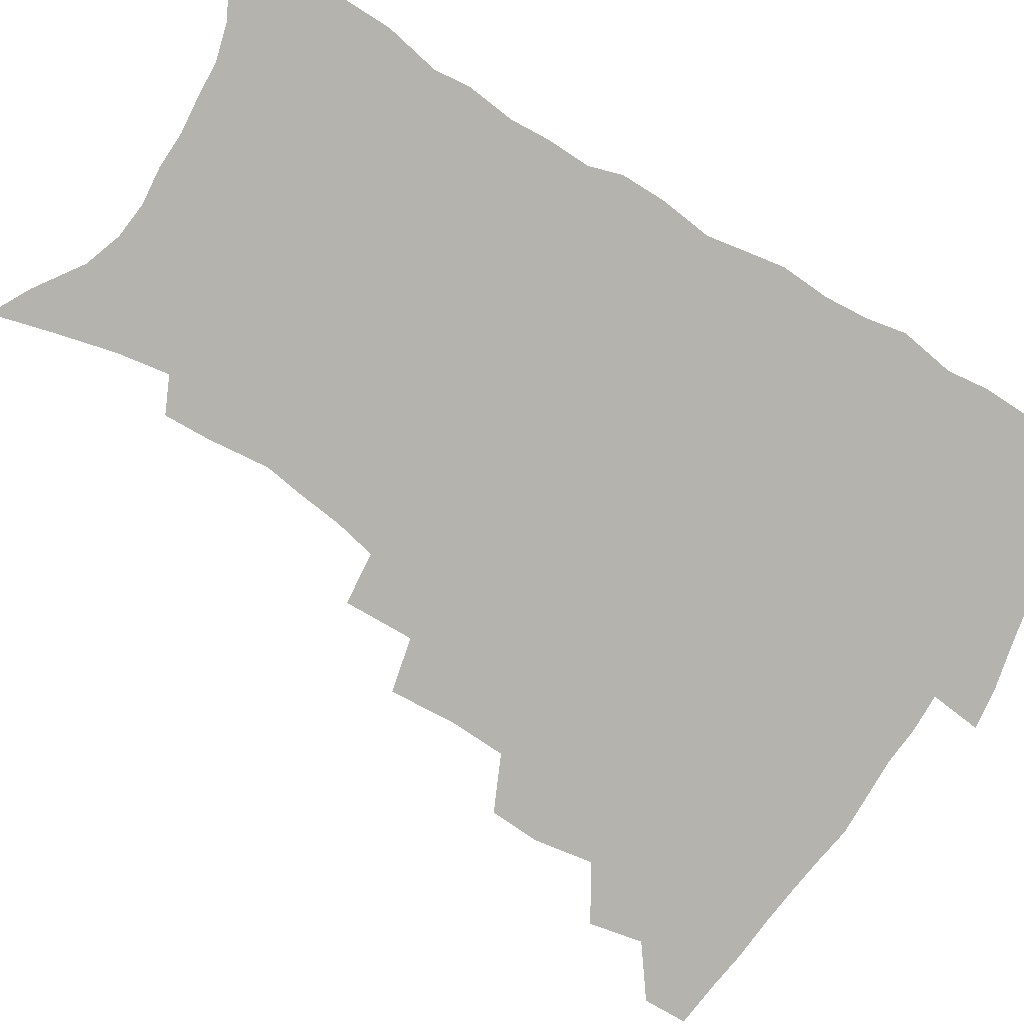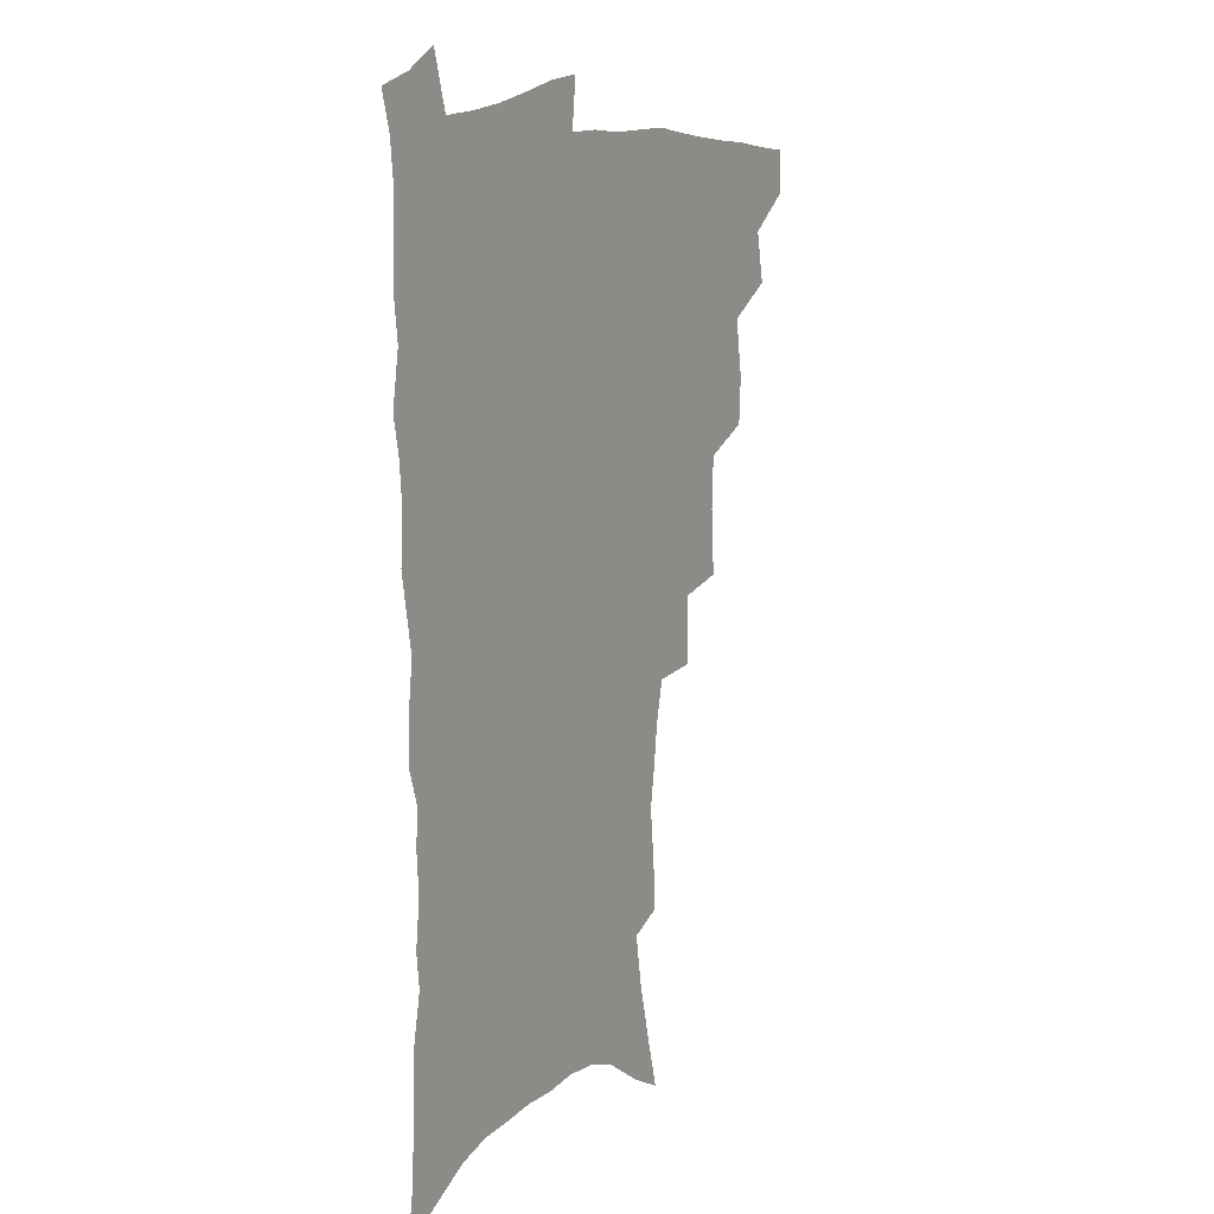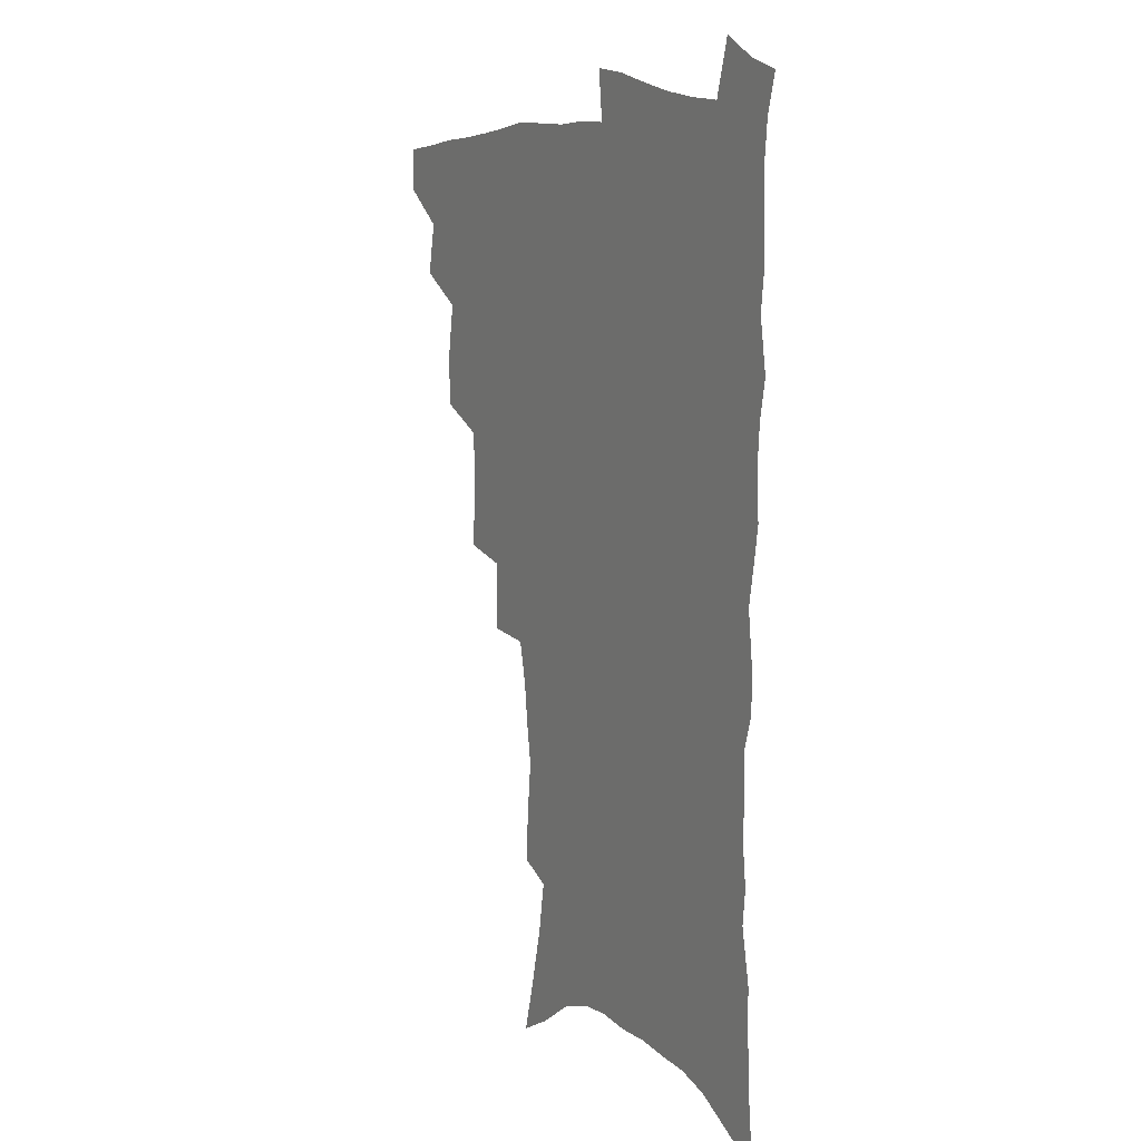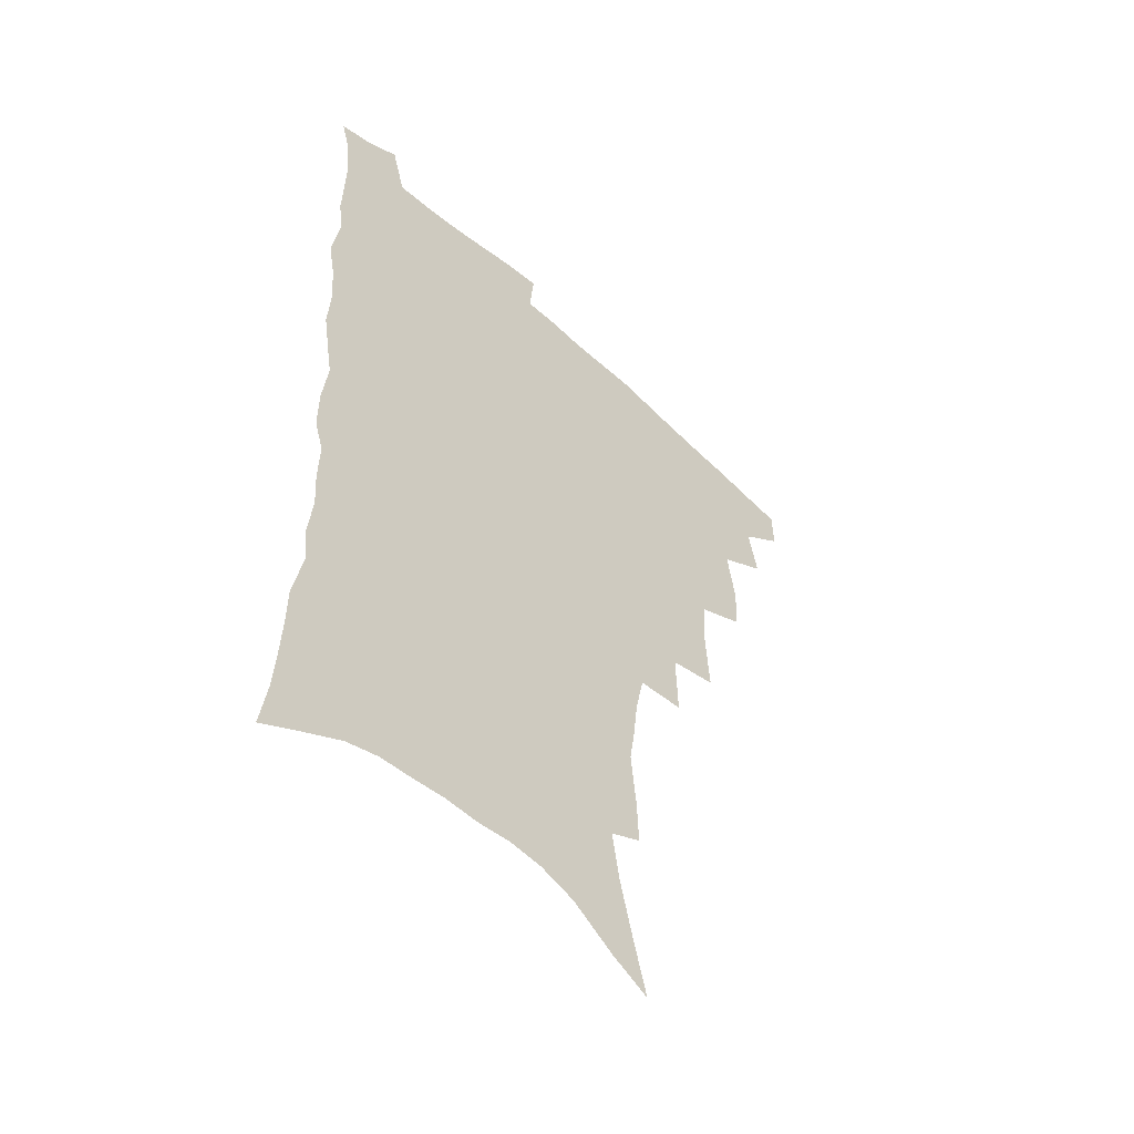
<metadata>
{"format":"obj","ext":"obj","renderer":"f3d","projection":"perspective","resolution":1024,"background":"white","views":[{"elev":-80.0,"azim":58.4,"up":"+Z"},{"elev":12.5,"azim":120.8,"up":"+Y"},{"elev":10.7,"azim":60.2,"up":"+Y"},{"elev":-52.6,"azim":135.5,"up":"+Y"}]}
</metadata>
<code>
v 466.2 488.2 0
v 466.6 504.1 0
v 480.3 455.6 0
v 484.2 474.8 0
v 483.9 490.6 0
v 483 505.8 0
v 497.5 404.3 0
v 496.6 422.2 0
v 500.1 443.8 0
v 501 461.3 0
v 501.7 477.3 0
v 499.8 492.5 0
v 497.9 507.9 0
v 516.6 350.4 0
v 518.2 375.2 0
v 517.4 395.1 0
v 519 416.2 0
v 518.3 432.7 0
v 518.9 449.8 0
v 519.6 465.6 0
v 517.4 479.5 0
v 515.8 493.9 0
v 513.5 509.2 0
v 535.8 320.2 0
v 536.5 345.8 0
v 535.5 366.3 0
v 535.2 386 0
v 534.7 403.8 0
v 533.3 418.8 0
v 532.6 434.3 0
v 533.5 451.5 0
v 533.5 466.8 0
v 532 481.1 0
v 530.4 495.6 0
v 528.3 510.8 0
v 559.8 232.1 0
v 560.4 249.2 0
v 562.7 272 0
v 560.5 285.8 0
v 558.5 302.7 0
v 555.1 318.4 0
v 552.9 337.3 0
v 551.5 355.9 0
v 550.2 373.6 0
v 550 392.1 0
v 548.8 407 0
v 548.2 422.7 0
v 549 439.5 0
v 548.2 453.7 0
v 548.2 468.4 0
v 546.3 482.8 0
v 544.9 497.2 0
v 542.9 512.7 0
v 558.5 162.4 0
v 564.2 183.9 0
v 569.8 206.7 0
v 572.9 226 0
v 573.6 243.4 0
v 573.9 261 0
v 573.5 278.2 0
v 572.6 296.5 0
v 570.1 311.1 0
v 568.5 328.7 0
v 566 343.9 0
v 565.4 362.9 0
v 564.7 380.3 0
v 562.9 394.1 0
v 563.5 411.5 0
v 563.5 427.3 0
v 562.9 441.6 0
v 563.1 456.4 0
v 561.8 469.9 0
v 561.5 483.6 0
v 559.7 498.1 0
v 557.2 515 0
v 573.7 170.6 0
v 577.6 189.9 0
v 585.2 218 0
v 586.3 235.9 0
v 586.6 253.3 0
v 585.2 266.9 0
v 584.8 284.5 0
v 584.4 304.5 0
v 583 320.2 0
v 581.1 334.8 0
v 579.9 351.9 0
v 578.4 366.8 0
v 578.3 385 0
v 577.9 400.1 0
v 576.7 413.4 0
v 577.3 430 0
v 577 443.9 0
v 576.6 457.4 0
v 575.8 470.7 0
v 575.6 484.3 0
v 574 499 0
v 572.4 514.7 0
v 591 182.5 0
v 596.1 206.3 0
v 597.3 223.2 0
v 597.9 240.6 0
v 597.9 258.4 0
v 597.2 274.5 0
v 596.6 290.9 0
v 595.3 305.7 0
v 594.7 326.2 0
v 593.1 338.1 0
v 592.3 355.6 0
v 591.3 370.8 0
v 590.8 385.7 0
v 590.8 402.4 0
v 590.2 416.1 0
v 590.1 430.3 0
v 590.2 444.7 0
v 589.9 458 0
v 589.7 471.5 0
v 589.3 485.1 0
v 588.2 499.6 0
v 587.4 514.3 0
v 605.1 187.4 0
v 608.2 209 0
v 609.5 228.2 0
v 609.4 244.9 0
v 608.8 259.7 0
v 607.9 274 0
v 607.8 294.1 0
v 607.1 311.7 0
v 606.1 326 0
v 605 341.6 0
v 604.5 358.8 0
v 604 373.8 0
v 603.4 388 0
v 603.3 403.4 0
v 603.4 418.3 0
v 603.3 431.8 0
v 603.4 445.5 0
v 603.4 458.5 0
v 603.6 471.8 0
v 603.6 485.1 0
v 603.1 499 0
v 601.5 515.5 0
v 618.8 188.8 0
v 620.5 211.6 0
v 620.8 229.3 0
v 620.7 246.4 0
v 620.5 264.9 0
v 619.8 281.7 0
v 619.1 293.9 0
v 618.2 314.9 0
v 617.6 327.9 0
v 616.9 344.7 0
v 616.4 359.4 0
v 616.1 373.8 0
v 615.9 390.1 0
v 615.8 404.7 0
v 615.9 418.9 0
v 616.1 432.3 0
v 616.2 445.2 0
v 616.6 458.6 0
v 617.4 472.2 0
v 617.5 485 0
v 617 498.8 0
v 615.8 515.2 0
v 613.8 533.7 0
v 632.5 187.4 0
v 632.6 210.9 0
v 632.4 233.2 0
v 632.2 247.9 0
v 631.6 265.9 0
v 631.1 280.3 0
v 630.3 297.6 0
v 629.7 313.2 0
v 629.1 329.1 0
v 628.4 345.8 0
v 628.4 358.7 0
v 628.1 374.7 0
v 628.1 389.7 0
v 628.1 404.3 0
v 628.2 418.3 0
v 628.8 433.7 0
v 629.2 445.8 0
v 629.6 458.5 0
v 630.2 471.9 0
v 630.7 484.8 0
v 630.8 498.4 0
v 630.2 514.2 0
v 628.4 532 0
v 646.3 187.9 0
v 644.9 212.1 0
v 644.8 228.4 0
v 643.9 246 0
v 642.8 265.2 0
v 642.3 280.8 0
v 641.4 298.1 0
v 640.8 314.2 0
v 640.9 327.3 0
v 640.2 343.9 0
v 640 359.5 0
v 640.2 373.7 0
v 640.2 388.6 0
v 640.4 403.2 0
v 640.4 418.9 0
v 641.2 431.9 0
v 641.8 444.8 0
v 642.5 457.9 0
v 643.1 471.5 0
v 643.8 484.3 0
v 644.5 497.6 0
v 645.8 510.4 0
v 643.9 528.5 0
v 660.1 186.6 0
v 657.9 208.4 0
v 656.2 228.9 0
v 655.8 243.7 0
v 654 264 0
v 654.1 277.8 0
v 652.5 297.4 0
v 652.2 312.2 0
v 652.4 326.3 0
v 652 342.3 0
v 651.8 357.8 0
v 652.8 370.8 0
v 652.7 386.3 0
v 653.5 399.6 0
v 652.9 416.5 0
v 653.6 430 0
v 654.9 442.6 0
v 655.3 457 0
v 655.9 470.6 0
v 657 483.4 0
v 658 496.7 0
v 658.9 510 0
v 659.1 525.4 0
v 673.3 185.9 0
v 670.7 205.7 0
v 668.8 224.9 0
v 667.6 242 0
v 666.7 258.8 0
v 665.6 276 0
v 664.3 293.7 0
v 663.7 309.5 0
v 664.5 322.9 0
v 664 339.4 0
v 665 352.7 0
v 665.2 367.9 0
v 664.7 384.3 0
v 665.8 397.6 0
v 665.2 414.5 0
v 666.5 427.6 0
v 667.4 441.4 0
v 668.7 454.6 0
v 669.1 468.8 0
v 669.9 482.8 0
v 671.5 495.7 0
v 672.7 509.4 0
v 674 523.3 0
v 686.8 182.2 0
v 684.9 199.7 0
v 682.5 218.8 0
v 680.1 238 0
v 678.7 255.2 0
v 678.1 271.2 0
v 676.9 288.2 0
v 677.7 302 0
v 676.1 320.3 0
v 677.3 333.7 0
v 677 349.6 0
v 678.1 363.5 0
v 677.6 379.9 0
v 678.9 393.7 0
v 679.4 408.9 0
v 680 423.7 0
v 680.5 438.6 0
v 682.3 451.8 0
v 682 467.8 0
v 683.5 480.8 0
v 684.8 494.4 0
v 686.9 508 0
v 688.6 522.3 0
v 694.5 542.9 0
v 702.5 173.9 0
v 699.9 192.3 0
v 697.9 210 0
v 696.3 227.4 0
v 693 247.3 0
v 692.4 263.1 0
v 691.1 280 0
v 690.4 296.3 0
v 690.9 311.1 0
v 691.8 325.4 0
v 693.2 339.5 0
v 692.1 356.8 0
v 692.8 371.8 0
v 694.8 385.5 0
v 694.5 401.8 0
v 696.3 416.1 0
v 694.9 433.5 0
v 697.8 446.7 0
v 696.3 464.1 0
v 697 478.4 0
v 699.3 491.9 0
v 701.1 506 0
v 702.6 520 0
v 707.8 535.6 0
v 718.7 165 0
v 715.9 183.3 0
v 714.8 199.2 0
v 714.1 214.8 0
v 713.9 230.2 0
v 709.9 250.3 0
v 711.3 263.5 0
v 709.4 281.3 0
v 710.2 295.6 0
v 709.7 311.8 0
v 713.4 323.7 0
v 713.3 340.2 0
v 711 359.3 0
v 713.4 373.2 0
v 715.8 387.7 0
v 714.7 405.6 0
v 715.9 421.4 0
v 718.6 435.7 0
v 715.4 455.4 0
v 717.1 470.5 0
v 716.7 486.8 0
v 716.3 503.3 0
v 717.7 517.7 0
v 721.5 531.5 0
f 4 5 1
f 1 5 2
f 5 6 2
f 9 10 3
f 3 10 4
f 10 11 4
f 4 11 5
f 11 12 5
f 5 12 6
f 12 13 6
f 16 17 7
f 7 17 8
f 17 18 8
f 8 18 9
f 18 19 9
f 9 19 10
f 19 20 10
f 10 20 11
f 20 21 11
f 11 21 12
f 21 22 12
f 12 22 13
f 22 23 13
f 25 26 14
f 14 26 15
f 26 27 15
f 15 27 16
f 27 28 16
f 16 28 17
f 28 29 17
f 17 29 18
f 29 30 18
f 18 30 19
f 30 31 19
f 19 31 20
f 31 32 20
f 20 32 21
f 32 33 21
f 21 33 22
f 33 34 22
f 22 34 23
f 34 35 23
f 41 42 24
f 24 42 25
f 42 43 25
f 25 43 26
f 43 44 26
f 26 44 27
f 44 45 27
f 27 45 28
f 45 46 28
f 28 46 29
f 46 47 29
f 29 47 30
f 47 48 30
f 30 48 31
f 48 49 31
f 31 49 32
f 49 50 32
f 32 50 33
f 50 51 33
f 33 51 34
f 51 52 34
f 34 52 35
f 52 53 35
f 57 58 36
f 36 58 37
f 58 59 37
f 37 59 38
f 59 60 38
f 38 60 39
f 60 61 39
f 39 61 40
f 61 62 40
f 40 62 41
f 62 63 41
f 41 63 42
f 63 64 42
f 42 64 43
f 64 65 43
f 43 65 44
f 65 66 44
f 44 66 45
f 66 67 45
f 45 67 46
f 67 68 46
f 46 68 47
f 68 69 47
f 47 69 48
f 69 70 48
f 48 70 49
f 70 71 49
f 49 71 50
f 71 72 50
f 50 72 51
f 72 73 51
f 51 73 52
f 73 74 52
f 52 74 53
f 74 75 53
f 54 76 55
f 76 77 55
f 55 77 56
f 77 78 56
f 56 78 57
f 78 79 57
f 57 79 58
f 79 80 58
f 58 80 59
f 80 81 59
f 59 81 60
f 81 82 60
f 60 82 61
f 82 83 61
f 61 83 62
f 83 84 62
f 62 84 63
f 84 85 63
f 63 85 64
f 85 86 64
f 64 86 65
f 86 87 65
f 65 87 66
f 87 88 66
f 66 88 67
f 88 89 67
f 67 89 68
f 89 90 68
f 68 90 69
f 90 91 69
f 69 91 70
f 91 92 70
f 70 92 71
f 92 93 71
f 71 93 72
f 93 94 72
f 72 94 73
f 94 95 73
f 73 95 74
f 95 96 74
f 74 96 75
f 96 97 75
f 76 98 77
f 98 99 77
f 77 99 78
f 99 100 78
f 78 100 79
f 100 101 79
f 79 101 80
f 101 102 80
f 80 102 81
f 102 103 81
f 81 103 82
f 103 104 82
f 82 104 83
f 104 105 83
f 83 105 84
f 105 106 84
f 84 106 85
f 106 107 85
f 85 107 86
f 107 108 86
f 86 108 87
f 108 109 87
f 87 109 88
f 109 110 88
f 88 110 89
f 110 111 89
f 89 111 90
f 111 112 90
f 90 112 91
f 112 113 91
f 91 113 92
f 113 114 92
f 92 114 93
f 114 115 93
f 93 115 94
f 115 116 94
f 94 116 95
f 116 117 95
f 95 117 96
f 117 118 96
f 96 118 97
f 118 119 97
f 98 120 99
f 120 121 99
f 99 121 100
f 121 122 100
f 100 122 101
f 122 123 101
f 101 123 102
f 123 124 102
f 102 124 103
f 124 125 103
f 103 125 104
f 125 126 104
f 104 126 105
f 126 127 105
f 105 127 106
f 127 128 106
f 106 128 107
f 128 129 107
f 107 129 108
f 129 130 108
f 108 130 109
f 130 131 109
f 109 131 110
f 131 132 110
f 110 132 111
f 132 133 111
f 111 133 112
f 133 134 112
f 112 134 113
f 134 135 113
f 113 135 114
f 135 136 114
f 114 136 115
f 136 137 115
f 115 137 116
f 137 138 116
f 116 138 117
f 138 139 117
f 117 139 118
f 139 140 118
f 118 140 119
f 140 141 119
f 120 142 121
f 142 143 121
f 121 143 122
f 143 144 122
f 122 144 123
f 144 145 123
f 123 145 124
f 145 146 124
f 124 146 125
f 146 147 125
f 125 147 126
f 147 148 126
f 126 148 127
f 148 149 127
f 127 149 128
f 149 150 128
f 128 150 129
f 150 151 129
f 129 151 130
f 151 152 130
f 130 152 131
f 152 153 131
f 131 153 132
f 153 154 132
f 132 154 133
f 154 155 133
f 133 155 134
f 155 156 134
f 134 156 135
f 156 157 135
f 135 157 136
f 157 158 136
f 136 158 137
f 158 159 137
f 137 159 138
f 159 160 138
f 138 160 139
f 160 161 139
f 139 161 140
f 161 162 140
f 140 162 141
f 162 163 141
f 142 165 143
f 165 166 143
f 143 166 144
f 166 167 144
f 144 167 145
f 167 168 145
f 145 168 146
f 168 169 146
f 146 169 147
f 169 170 147
f 147 170 148
f 170 171 148
f 148 171 149
f 171 172 149
f 149 172 150
f 172 173 150
f 150 173 151
f 173 174 151
f 151 174 152
f 174 175 152
f 152 175 153
f 175 176 153
f 153 176 154
f 176 177 154
f 154 177 155
f 177 178 155
f 155 178 156
f 178 179 156
f 156 179 157
f 179 180 157
f 157 180 158
f 180 181 158
f 158 181 159
f 181 182 159
f 159 182 160
f 182 183 160
f 160 183 161
f 183 184 161
f 161 184 162
f 184 185 162
f 162 185 163
f 185 186 163
f 163 186 164
f 186 187 164
f 165 188 166
f 188 189 166
f 166 189 167
f 189 190 167
f 167 190 168
f 190 191 168
f 168 191 169
f 191 192 169
f 169 192 170
f 192 193 170
f 170 193 171
f 193 194 171
f 171 194 172
f 194 195 172
f 172 195 173
f 195 196 173
f 173 196 174
f 196 197 174
f 174 197 175
f 197 198 175
f 175 198 176
f 198 199 176
f 176 199 177
f 199 200 177
f 177 200 178
f 200 201 178
f 178 201 179
f 201 202 179
f 179 202 180
f 202 203 180
f 180 203 181
f 203 204 181
f 181 204 182
f 204 205 182
f 182 205 183
f 205 206 183
f 183 206 184
f 206 207 184
f 184 207 185
f 207 208 185
f 185 208 186
f 208 209 186
f 186 209 187
f 209 210 187
f 188 211 189
f 211 212 189
f 189 212 190
f 212 213 190
f 190 213 191
f 213 214 191
f 191 214 192
f 214 215 192
f 192 215 193
f 215 216 193
f 193 216 194
f 216 217 194
f 194 217 195
f 217 218 195
f 195 218 196
f 218 219 196
f 196 219 197
f 219 220 197
f 197 220 198
f 220 221 198
f 198 221 199
f 221 222 199
f 199 222 200
f 222 223 200
f 200 223 201
f 223 224 201
f 201 224 202
f 224 225 202
f 202 225 203
f 225 226 203
f 203 226 204
f 226 227 204
f 204 227 205
f 227 228 205
f 205 228 206
f 228 229 206
f 206 229 207
f 229 230 207
f 207 230 208
f 230 231 208
f 208 231 209
f 231 232 209
f 209 232 210
f 232 233 210
f 211 234 212
f 234 235 212
f 212 235 213
f 235 236 213
f 213 236 214
f 236 237 214
f 214 237 215
f 237 238 215
f 215 238 216
f 238 239 216
f 216 239 217
f 239 240 217
f 217 240 218
f 240 241 218
f 218 241 219
f 241 242 219
f 219 242 220
f 242 243 220
f 220 243 221
f 243 244 221
f 221 244 222
f 244 245 222
f 222 245 223
f 245 246 223
f 223 246 224
f 246 247 224
f 224 247 225
f 247 248 225
f 225 248 226
f 248 249 226
f 226 249 227
f 249 250 227
f 227 250 228
f 250 251 228
f 228 251 229
f 251 252 229
f 229 252 230
f 252 253 230
f 230 253 231
f 253 254 231
f 231 254 232
f 254 255 232
f 232 255 233
f 255 256 233
f 234 257 235
f 257 258 235
f 235 258 236
f 258 259 236
f 236 259 237
f 259 260 237
f 237 260 238
f 260 261 238
f 238 261 239
f 261 262 239
f 239 262 240
f 262 263 240
f 240 263 241
f 263 264 241
f 241 264 242
f 264 265 242
f 242 265 243
f 265 266 243
f 243 266 244
f 266 267 244
f 244 267 245
f 267 268 245
f 245 268 246
f 268 269 246
f 246 269 247
f 269 270 247
f 247 270 248
f 270 271 248
f 248 271 249
f 271 272 249
f 249 272 250
f 272 273 250
f 250 273 251
f 273 274 251
f 251 274 252
f 274 275 252
f 252 275 253
f 275 276 253
f 253 276 254
f 276 277 254
f 254 277 255
f 277 278 255
f 255 278 256
f 278 279 256
f 257 281 258
f 281 282 258
f 258 282 259
f 282 283 259
f 259 283 260
f 283 284 260
f 260 284 261
f 284 285 261
f 261 285 262
f 285 286 262
f 262 286 263
f 286 287 263
f 263 287 264
f 287 288 264
f 264 288 265
f 288 289 265
f 265 289 266
f 289 290 266
f 266 290 267
f 290 291 267
f 267 291 268
f 291 292 268
f 268 292 269
f 292 293 269
f 269 293 270
f 293 294 270
f 270 294 271
f 294 295 271
f 271 295 272
f 295 296 272
f 272 296 273
f 296 297 273
f 273 297 274
f 297 298 274
f 274 298 275
f 298 299 275
f 275 299 276
f 299 300 276
f 276 300 277
f 300 301 277
f 277 301 278
f 301 302 278
f 278 302 279
f 302 303 279
f 279 303 280
f 303 304 280
f 281 305 282
f 305 306 282
f 282 306 283
f 306 307 283
f 283 307 284
f 307 308 284
f 284 308 285
f 308 309 285
f 285 309 286
f 309 310 286
f 286 310 287
f 310 311 287
f 287 311 288
f 311 312 288
f 288 312 289
f 312 313 289
f 289 313 290
f 313 314 290
f 290 314 291
f 314 315 291
f 291 315 292
f 315 316 292
f 292 316 293
f 316 317 293
f 293 317 294
f 317 318 294
f 294 318 295
f 318 319 295
f 295 319 296
f 319 320 296
f 296 320 297
f 320 321 297
f 297 321 298
f 321 322 298
f 298 322 299
f 322 323 299
f 299 323 300
f 323 324 300
f 300 324 301
f 324 325 301
f 301 325 302
f 325 326 302
f 302 326 303
f 326 327 303
f 303 327 304
f 327 328 304

</code>
